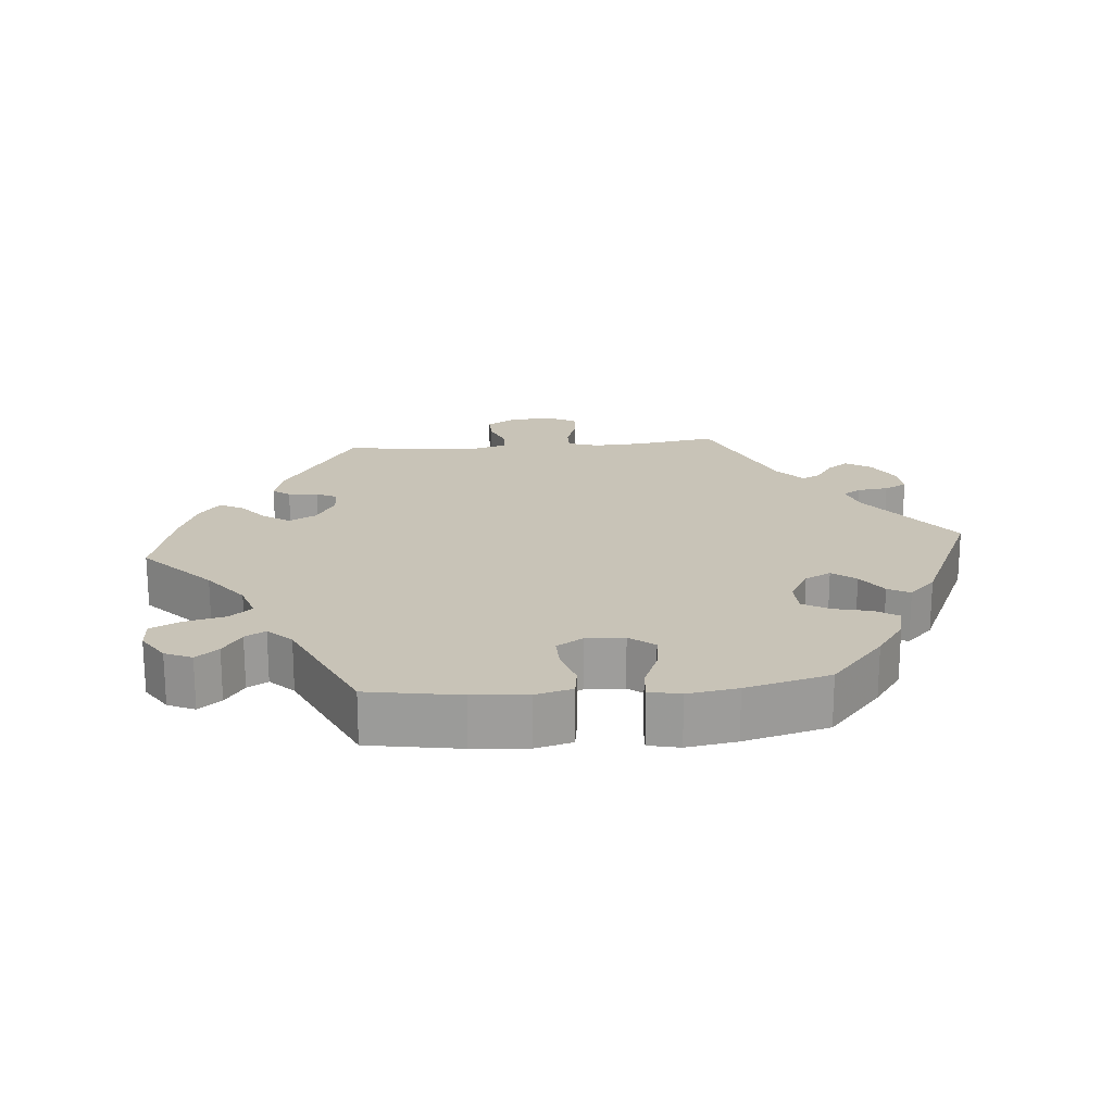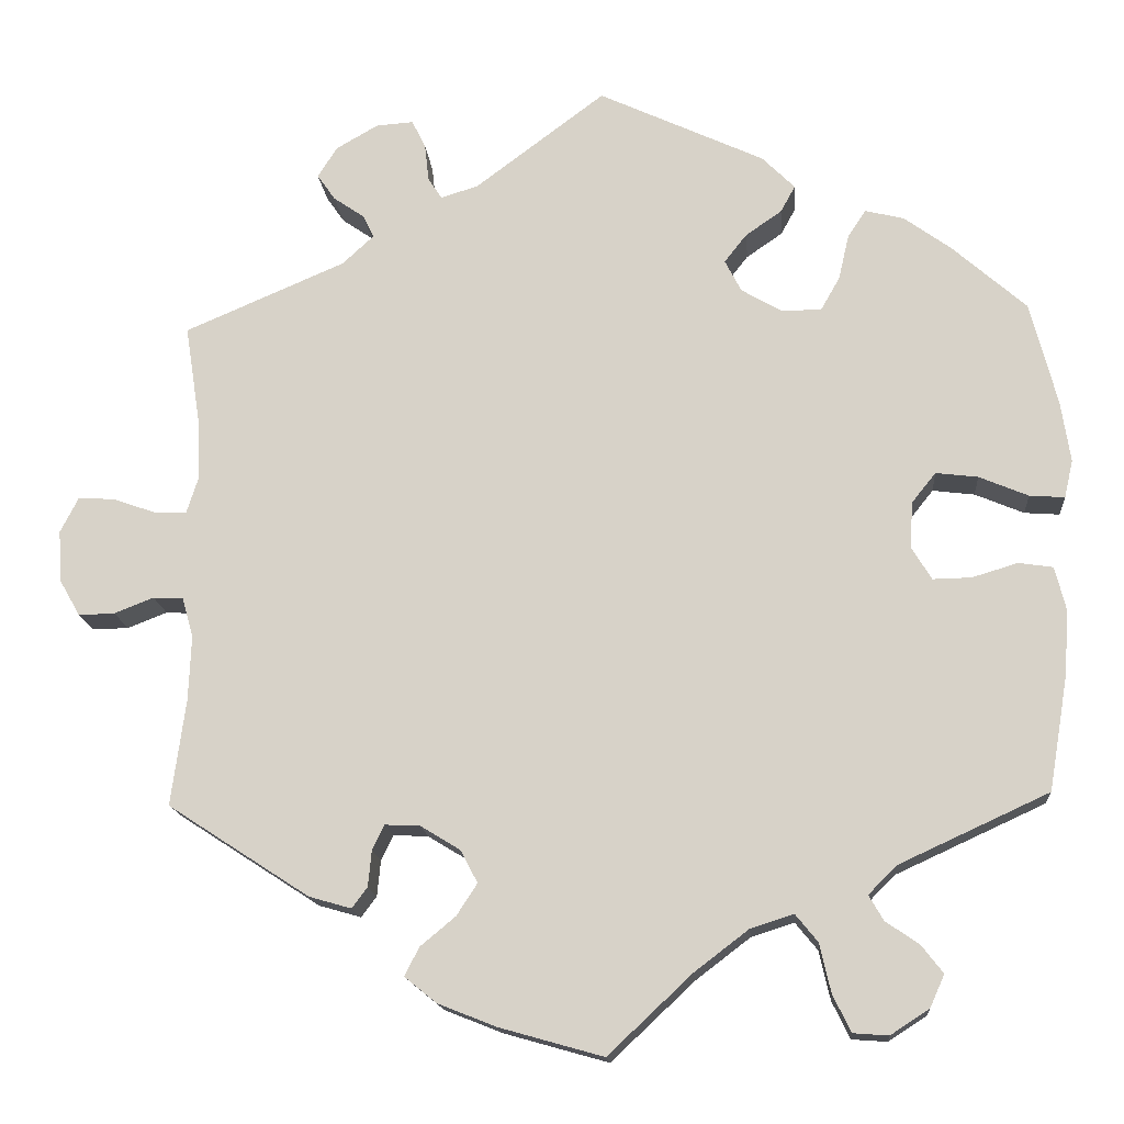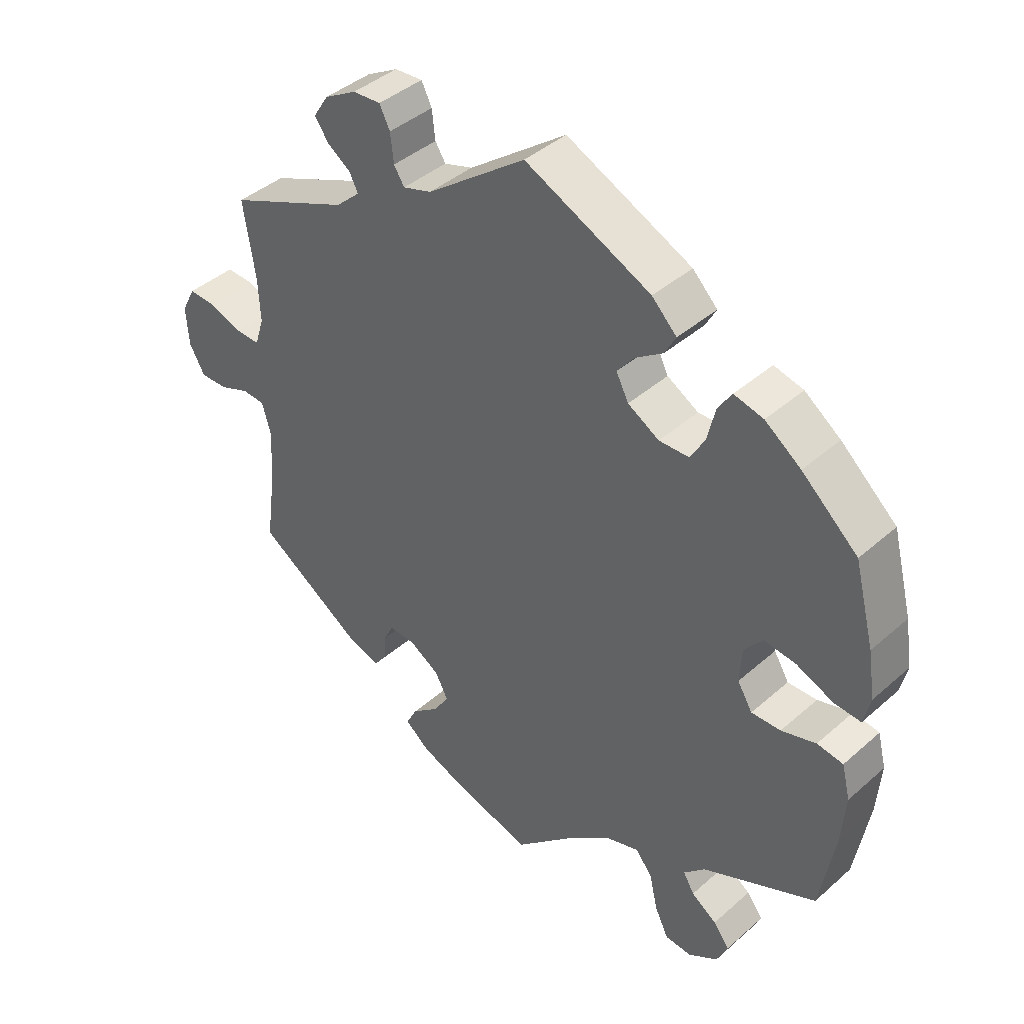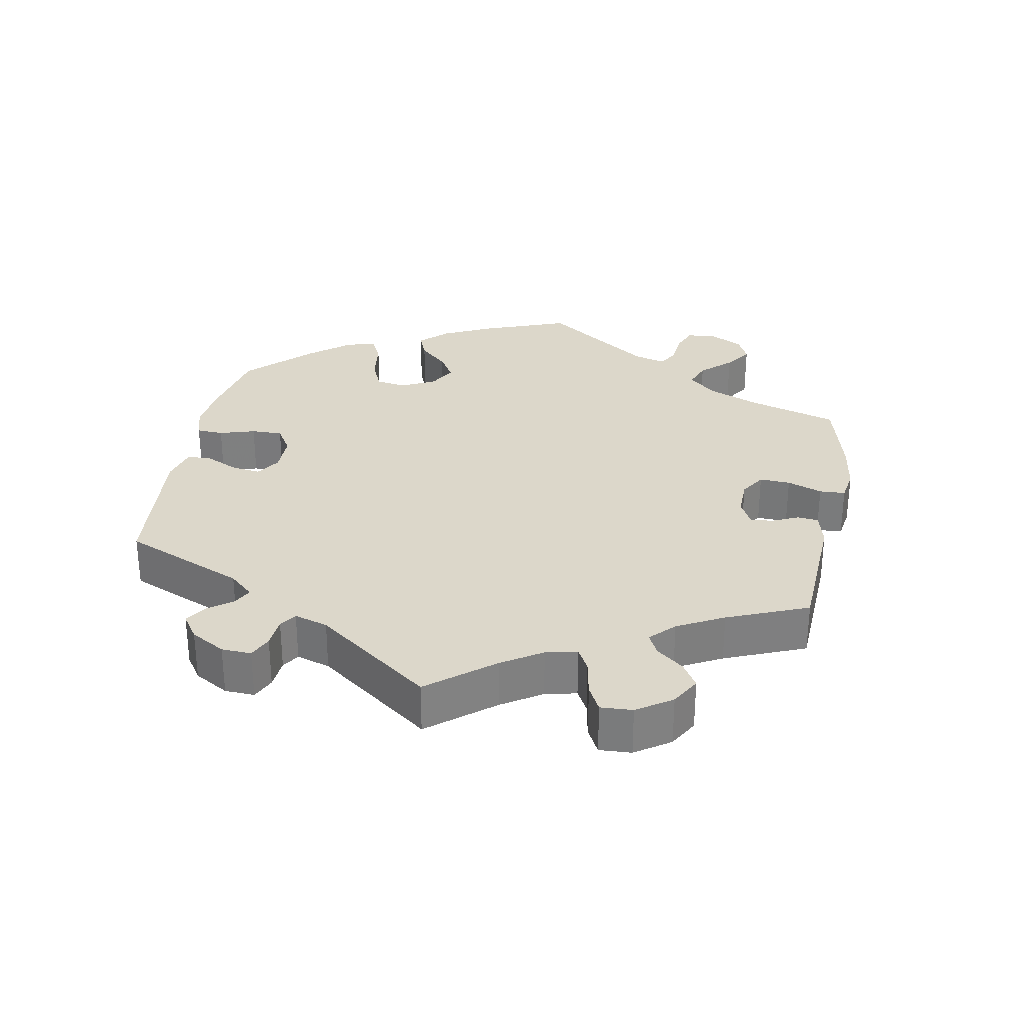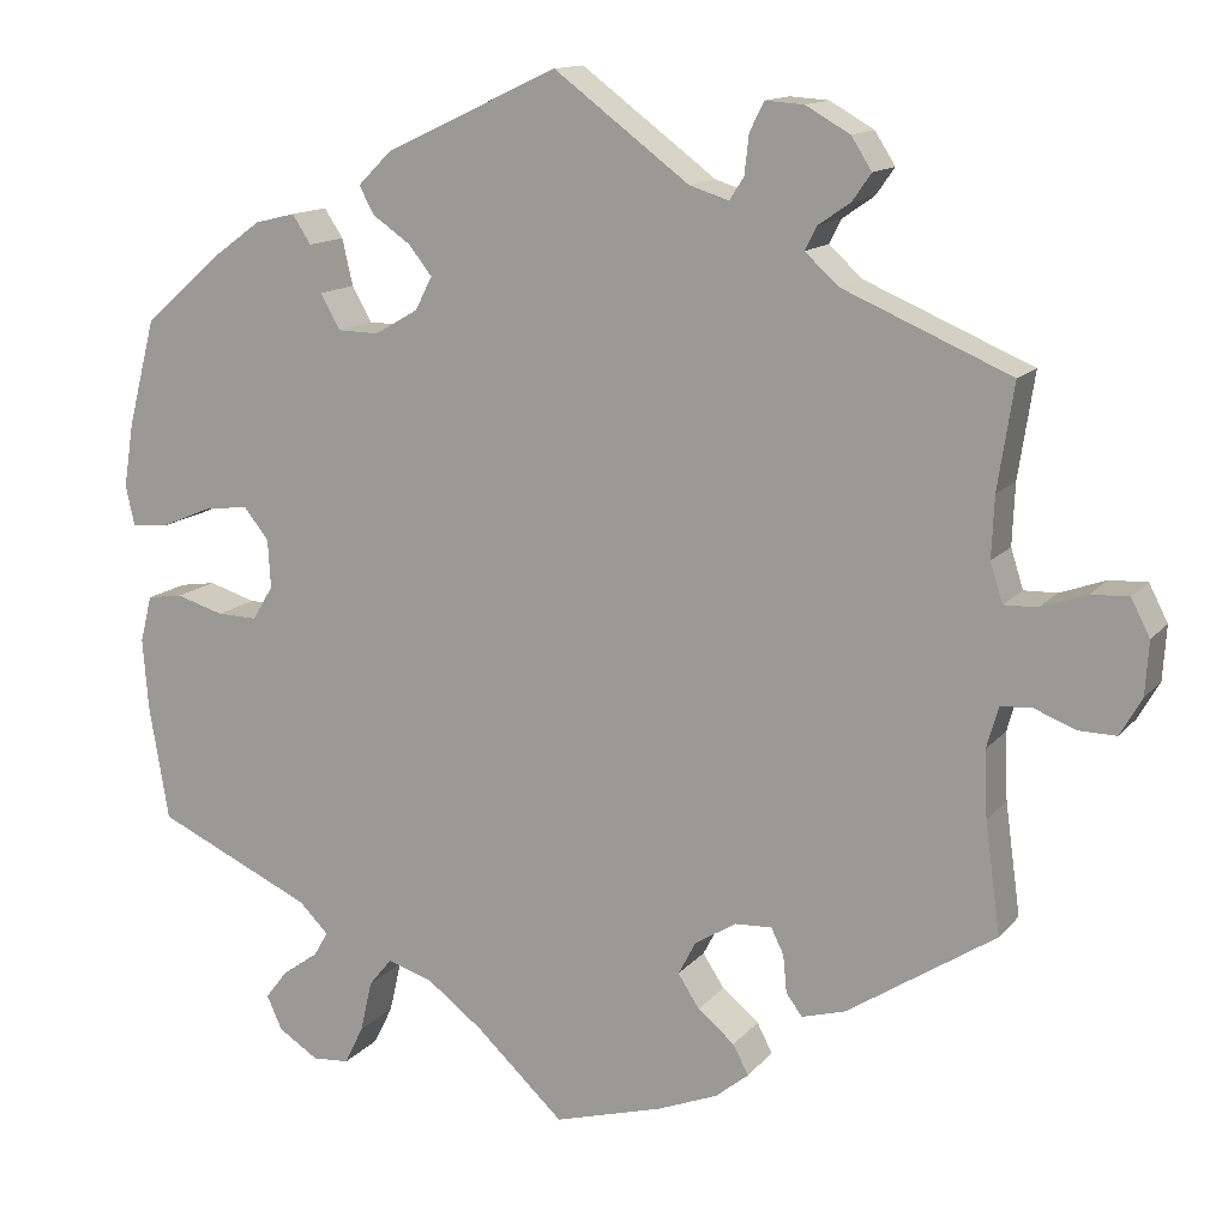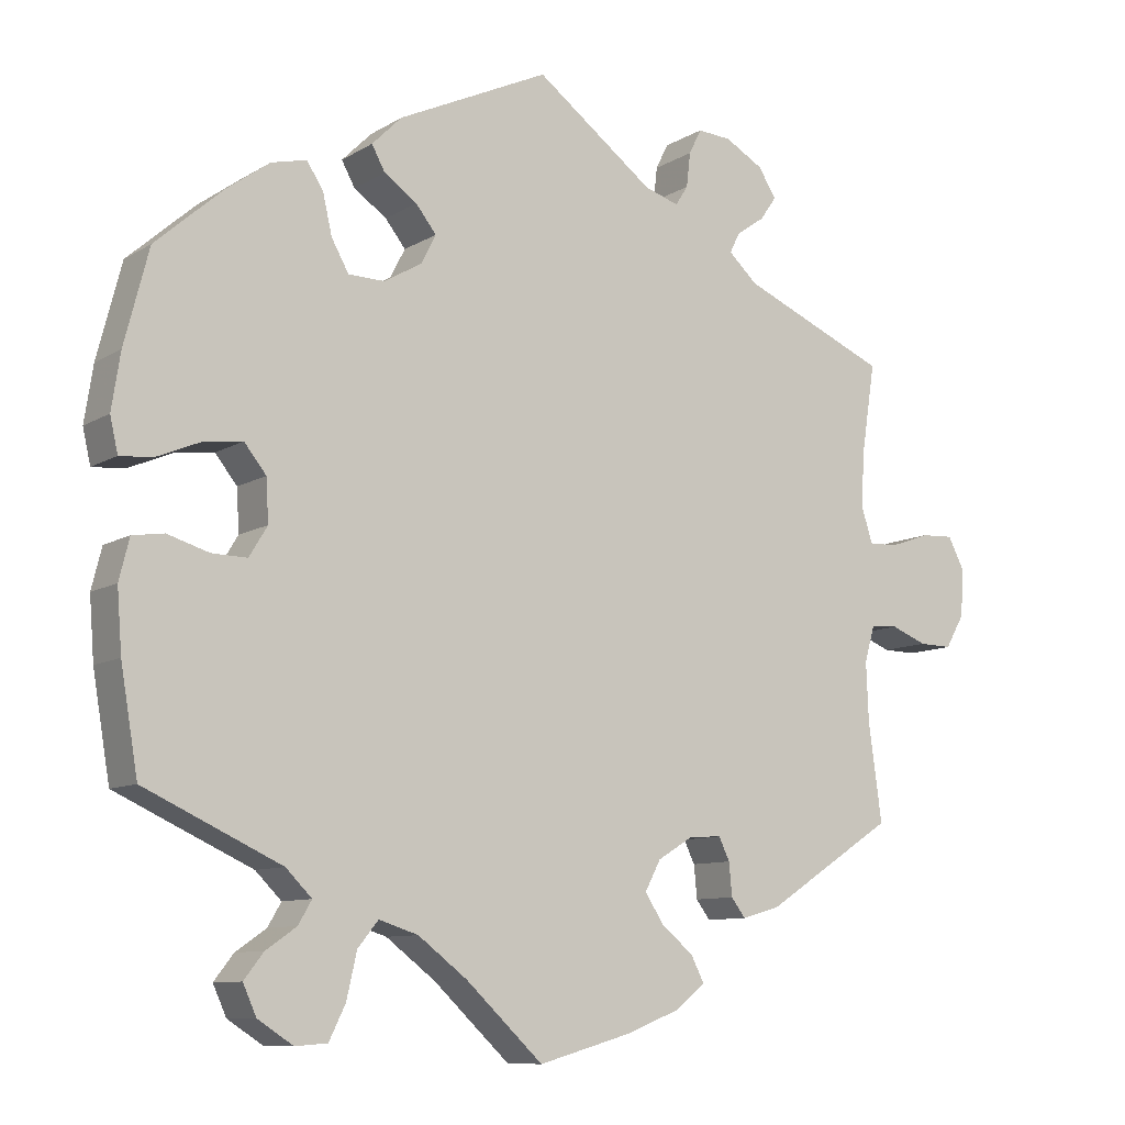
<metadata>
{"format":"obj","ext":"obj","renderer":"f3d","projection":"perspective","resolution":1024,"background":"white","views":[{"elev":19.7,"azim":-95.2,"up":"+Y"},{"elev":-15.5,"azim":-175.2,"up":"+Z"},{"elev":41.4,"azim":-136.7,"up":"+Z"},{"elev":30.5,"azim":70.4,"up":"+Y"},{"elev":13.5,"azim":24.4,"up":"+Z"},{"elev":-9.6,"azim":-33.6,"up":"+Z"}]}
</metadata>
<code>
v 0.151 0.07 0.465
v 0.195 0.07 0.451
v 0.211 0.07 0.476
v 0.216 0.07 0.52
v 0.232 0.07 0.552
v 0.275 0.07 0.549
v 0.324 0.07 0.521
v 0.347 0.07 0.485
v 0.326 0.07 0.455
v 0.29 0.07 0.43
v 0.277 0.07 0.404
v 0.314 0.07 0.37
v 0.501 0.07 0.29
v 0.483 0.07 0.173
v 0.48 0.07 0.105
v 0.494 0.07 0.061
v 0.531 0.07 0.062
v 0.582 0.07 0.08
v 0.624 0.07 0.082
v 0.645 0.07 0.041
v 0.641 0.07 -0.019
v 0.617 0.07 -0.061
v 0.575 0.07 -0.06
v 0.529 0.07 -0.042
v 0.494 0.07 -0.044
v 0.481 0.07 -0.09
v 0.484 0.07 -0.165
v 0.501 0.07 -0.289
v 0.336 0.07 -0.396
v 0.287 0.07 -0.41
v 0.269 0.07 -0.386
v 0.265 0.07 -0.344
v 0.251 0.07 -0.315
v 0.21 0.07 -0.317
v 0.164 0.07 -0.345
v 0.144 0.07 -0.383
v 0.168 0.07 -0.42
v 0.209 0.07 -0.454
v 0.226 0.07 -0.487
v 0.189 0.07 -0.517
v 0.121 0.07 -0.544
v 0 0.07 -0.578
v -0.098 0.07 -0.486
v -0.161 0.07 -0.438
v -0.211 0.07 -0.422
v -0.237 0.07 -0.454
v -0.25 0.07 -0.511
v -0.271 0.07 -0.554
v -0.312 0.07 -0.557
v -0.357 0.07 -0.528
v -0.374 0.07 -0.49
v -0.349 0.07 -0.458
v -0.31 0.07 -0.431
v -0.293 0.07 -0.402
v -0.326 0.07 -0.369
v -0.5 0.07 -0.289
v -0.522 0.07 -0.159
v -0.528 0.07 -0.081
v -0.515 0.07 -0.029
v -0.475 0.07 -0.023
v -0.422 0.07 -0.039
v -0.377 0.07 -0.04
v -0.354 0.07 -0.002
v -0.357 0.07 0.052
v -0.385 0.07 0.087
v -0.434 0.07 0.081
v -0.491 0.07 0.057
v -0.532 0.07 0.054
v -0.542 0.07 0.098
v -0.531 0.07 0.169
v -0.5 0.07 0.289
v -0.414 0.07 0.365
v -0.359 0.07 0.405
v -0.314 0.07 0.416
v -0.293 0.07 0.384
v -0.281 0.07 0.332
v -0.259 0.07 0.293
v -0.213 0.07 0.292
v -0.165 0.07 0.32
v -0.146 0.07 0.357
v -0.172 0.07 0.39
v -0.214 0.07 0.419
v -0.231 0.07 0.45
v -0.193 0.07 0.488
v 0 0.07 0.578
v 0.151 0 0.465
v 0.195 0 0.451
v 0.211 0 0.476
v 0.216 0 0.52
v 0.232 0 0.552
v 0.275 0 0.549
v 0.324 0 0.521
v 0.347 0 0.485
v 0.326 0 0.455
v 0.29 0 0.43
v 0.277 0 0.404
v 0.314 0 0.37
v 0.501 0 0.29
v 0.483 0 0.173
v 0.48 0 0.105
v 0.494 0 0.061
v 0.531 0 0.062
v 0.582 0 0.08
v 0.624 0 0.082
v 0.645 0 0.041
v 0.641 0 -0.019
v 0.617 0 -0.061
v 0.575 0 -0.06
v 0.529 0 -0.042
v 0.494 0 -0.044
v 0.481 0 -0.09
v 0.484 0 -0.165
v 0.501 0 -0.289
v 0.336 0 -0.396
v 0.287 0 -0.41
v 0.269 0 -0.386
v 0.265 0 -0.344
v 0.251 0 -0.315
v 0.21 0 -0.317
v 0.164 0 -0.345
v 0.144 0 -0.383
v 0.168 0 -0.42
v 0.209 0 -0.454
v 0.226 0 -0.487
v 0.189 0 -0.517
v 0.121 0 -0.544
v 0 0 -0.578
v -0.098 0 -0.486
v -0.161 0 -0.438
v -0.211 0 -0.422
v -0.237 0 -0.454
v -0.25 0 -0.511
v -0.271 0 -0.554
v -0.312 0 -0.557
v -0.357 0 -0.528
v -0.374 0 -0.49
v -0.349 0 -0.458
v -0.31 0 -0.431
v -0.293 0 -0.402
v -0.326 0 -0.369
v -0.5 0 -0.289
v -0.522 0 -0.159
v -0.528 0 -0.081
v -0.515 0 -0.029
v -0.475 0 -0.023
v -0.422 0 -0.039
v -0.377 0 -0.04
v -0.354 0 -0.002
v -0.357 0 0.052
v -0.385 0 0.087
v -0.434 0 0.081
v -0.491 0 0.057
v -0.532 0 0.054
v -0.542 0 0.098
v -0.531 0 0.169
v -0.5 0 0.289
v -0.414 0 0.365
v -0.359 0 0.405
v -0.314 0 0.416
v -0.293 0 0.384
v -0.281 0 0.332
v -0.259 0 0.293
v -0.213 0 0.292
v -0.165 0 0.32
v -0.146 0 0.357
v -0.172 0 0.39
v -0.214 0 0.419
v -0.231 0 0.45
v -0.193 0 0.488
v 0 0 0.578
f 84 85 1
f 81 82 83 84
f 80 81 84 1
f 79 80 1 2
f 78 79 2
f 73 74 75 76
f 73 76 77
f 72 73 77
f 71 72 77
f 70 71 77 78
f 66 67 68 69
f 65 66 69 70
f 58 59 60 61
f 58 61 62
f 55 56 57 58
f 54 55 58 62
f 50 51 52 53
f 50 53 54
f 49 50 54
f 46 47 48 49
f 46 49 54
f 45 46 54 62
f 40 41 42 43
f 40 43 44
f 37 38 39 40
f 36 37 40 44
f 35 36 44 45
f 29 30 31 32
f 27 28 29 32
f 26 27 32 33
f 25 26 33 34
f 21 22 23 24
f 21 24 25
f 20 21 25
f 17 18 19 20
f 16 17 20 25
f 15 16 25 34
f 12 13 14
f 11 12 14 15
f 7 8 9 10
f 7 10 11
f 6 7 11
f 3 4 5 6
f 2 3 6 11
f 78 2 11 15
f 65 70 78 15
f 35 45 62 63
f 35 63 64
f 35 64 65
f 15 34 35 65
f 86 170 169
f 169 168 167 166
f 86 169 166 165
f 87 86 165 164
f 87 164 163
f 161 160 159 158
f 162 161 158
f 162 158 157
f 162 157 156
f 163 162 156 155
f 154 153 152 151
f 155 154 151 150
f 146 145 144 143
f 147 146 143
f 143 142 141 140
f 147 143 140 139
f 138 137 136 135
f 139 138 135
f 139 135 134
f 134 133 132 131
f 139 134 131
f 147 139 131 130
f 128 127 126 125
f 129 128 125
f 125 124 123 122
f 129 125 122 121
f 130 129 121 120
f 117 116 115 114
f 117 114 113 112
f 118 117 112 111
f 119 118 111 110
f 109 108 107 106
f 110 109 106
f 110 106 105
f 105 104 103 102
f 110 105 102 101
f 119 110 101 100
f 99 98 97
f 100 99 97 96
f 95 94 93 92
f 96 95 92
f 96 92 91
f 91 90 89 88
f 96 91 88 87
f 100 96 87 163
f 100 163 155 150
f 148 147 130 120
f 149 148 120
f 150 149 120
f 150 120 119 100
f 1 86 87 2
f 2 87 88 3
f 3 88 89 4
f 4 89 90 5
f 5 90 91 6
f 6 91 92 7
f 7 92 93 8
f 8 93 94 9
f 9 94 95 10
f 10 95 96 11
f 11 96 97 12
f 12 97 98 13
f 13 98 99 14
f 14 99 100 15
f 15 100 101 16
f 16 101 102 17
f 17 102 103 18
f 18 103 104 19
f 19 104 105 20
f 20 105 106 21
f 21 106 107 22
f 22 107 108 23
f 23 108 109 24
f 24 109 110 25
f 25 110 111 26
f 26 111 112 27
f 27 112 113 28
f 28 113 114 29
f 29 114 115 30
f 30 115 116 31
f 31 116 117 32
f 32 117 118 33
f 33 118 119 34
f 34 119 120 35
f 35 120 121 36
f 36 121 122 37
f 37 122 123 38
f 38 123 124 39
f 39 124 125 40
f 40 125 126 41
f 41 126 127 42
f 42 127 128 43
f 43 128 129 44
f 44 129 130 45
f 45 130 131 46
f 46 131 132 47
f 47 132 133 48
f 48 133 134 49
f 49 134 135 50
f 50 135 136 51
f 51 136 137 52
f 52 137 138 53
f 53 138 139 54
f 54 139 140 55
f 55 140 141 56
f 56 141 142 57
f 57 142 143 58
f 58 143 144 59
f 59 144 145 60
f 60 145 146 61
f 61 146 147 62
f 62 147 148 63
f 63 148 149 64
f 64 149 150 65
f 65 150 151 66
f 66 151 152 67
f 67 152 153 68
f 68 153 154 69
f 69 154 155 70
f 70 155 156 71
f 71 156 157 72
f 72 157 158 73
f 73 158 159 74
f 74 159 160 75
f 75 160 161 76
f 76 161 162 77
f 77 162 163 78
f 78 163 164 79
f 79 164 165 80
f 80 165 166 81
f 81 166 167 82
f 82 167 168 83
f 83 168 169 84
f 84 169 170 85
f 85 170 86 1

</code>
